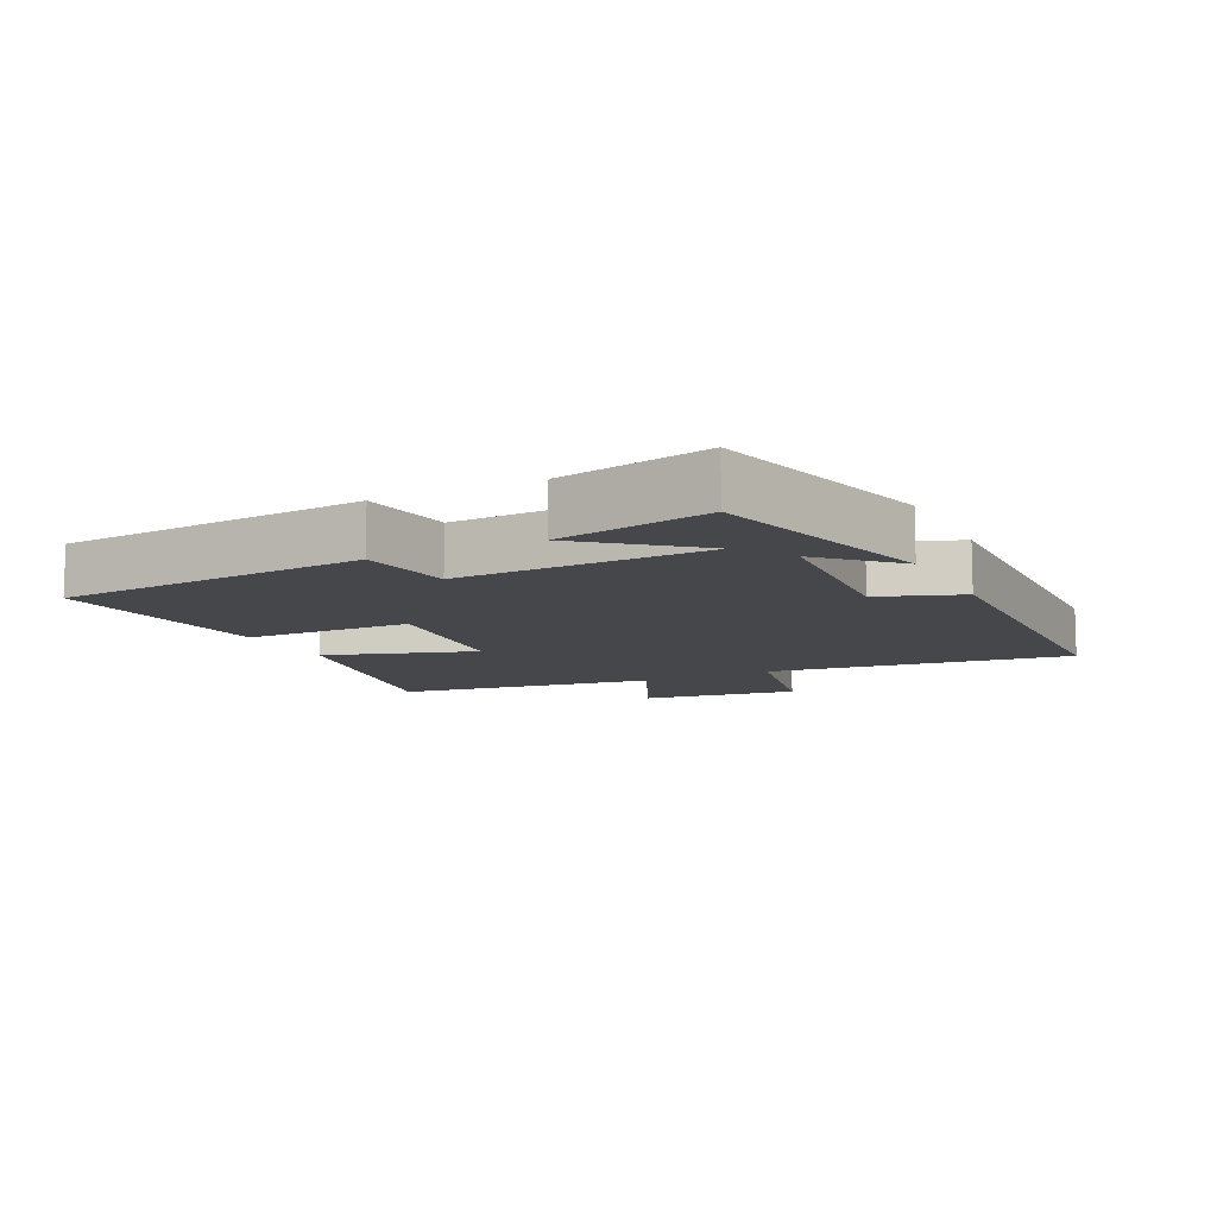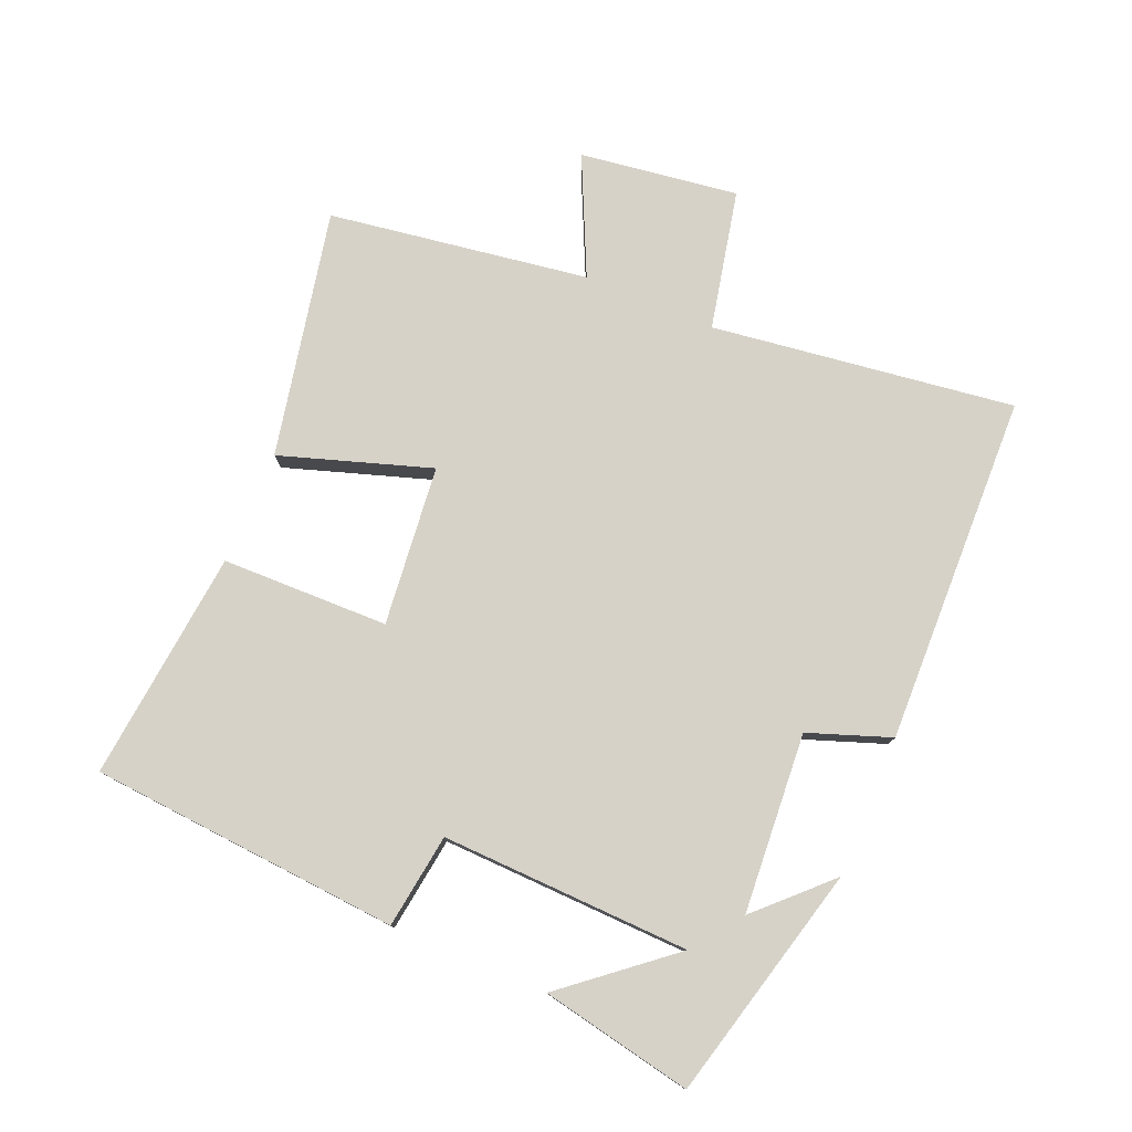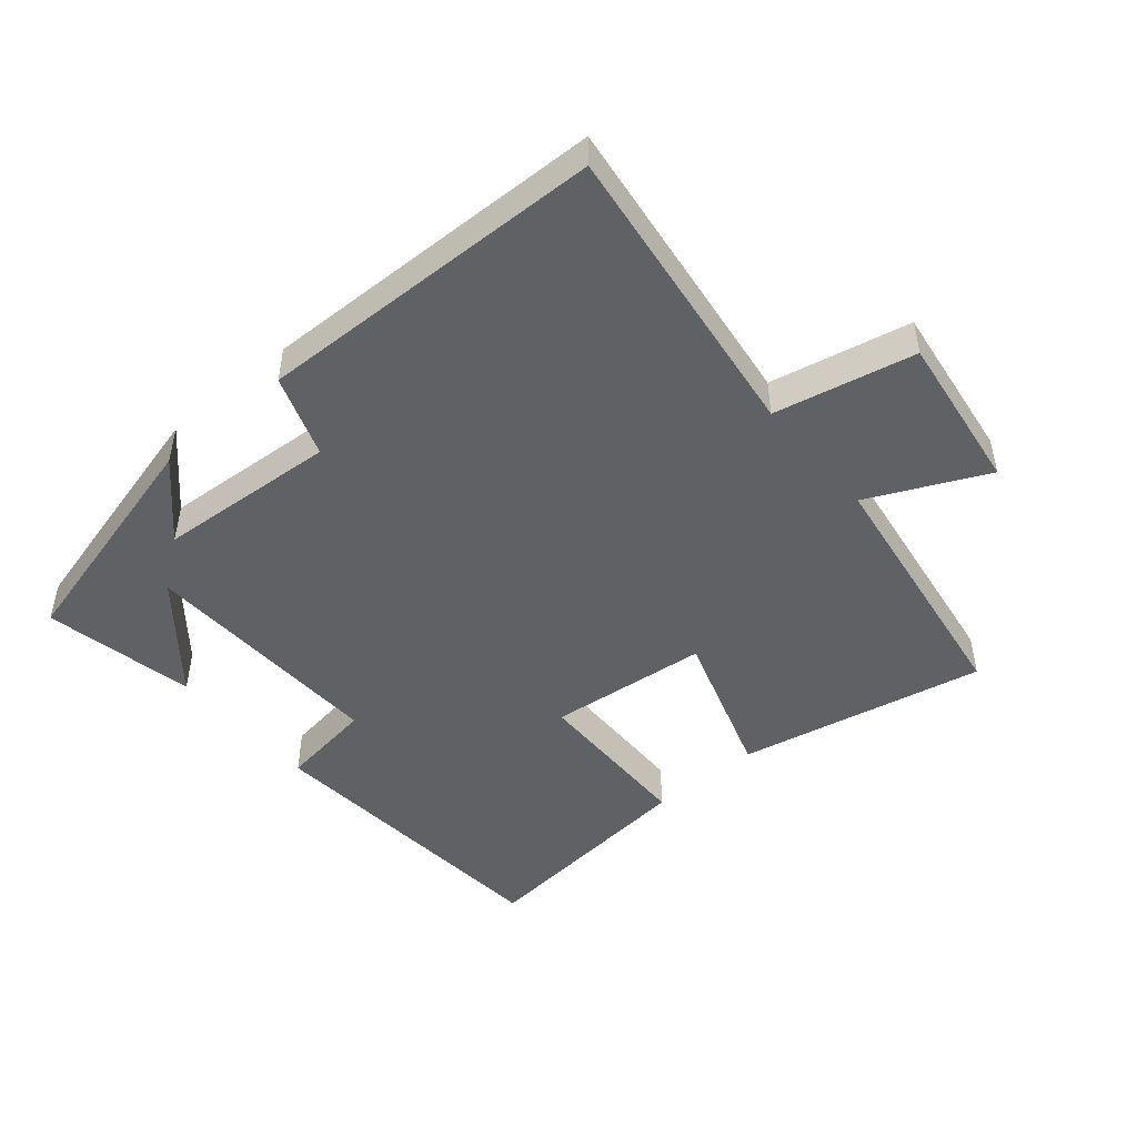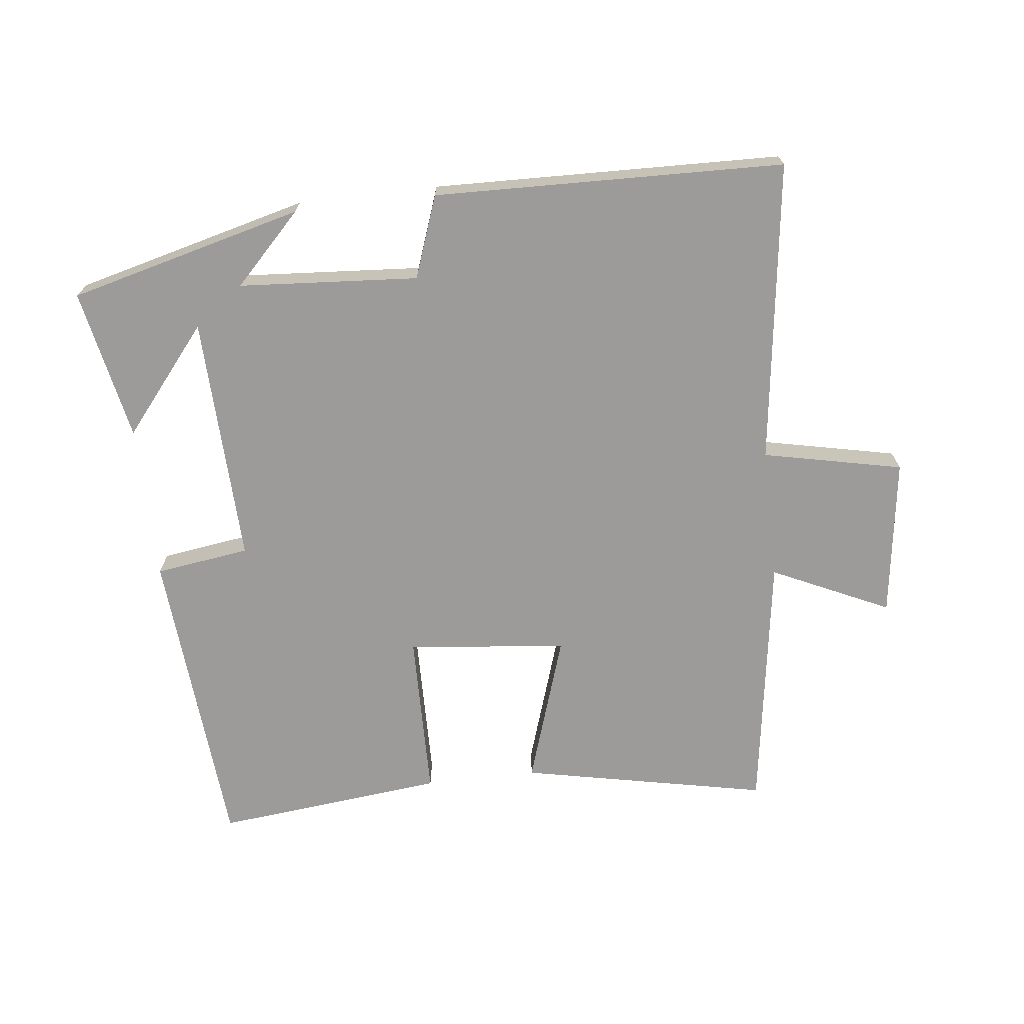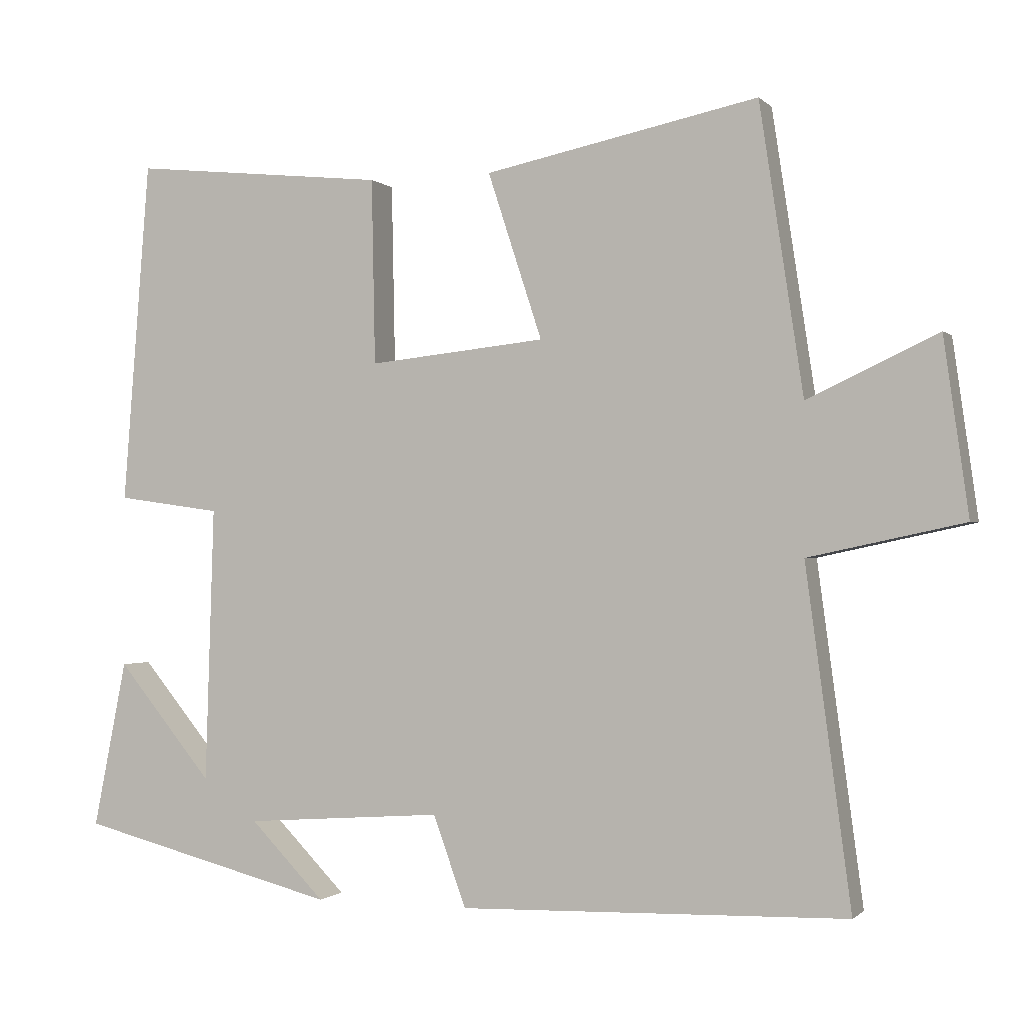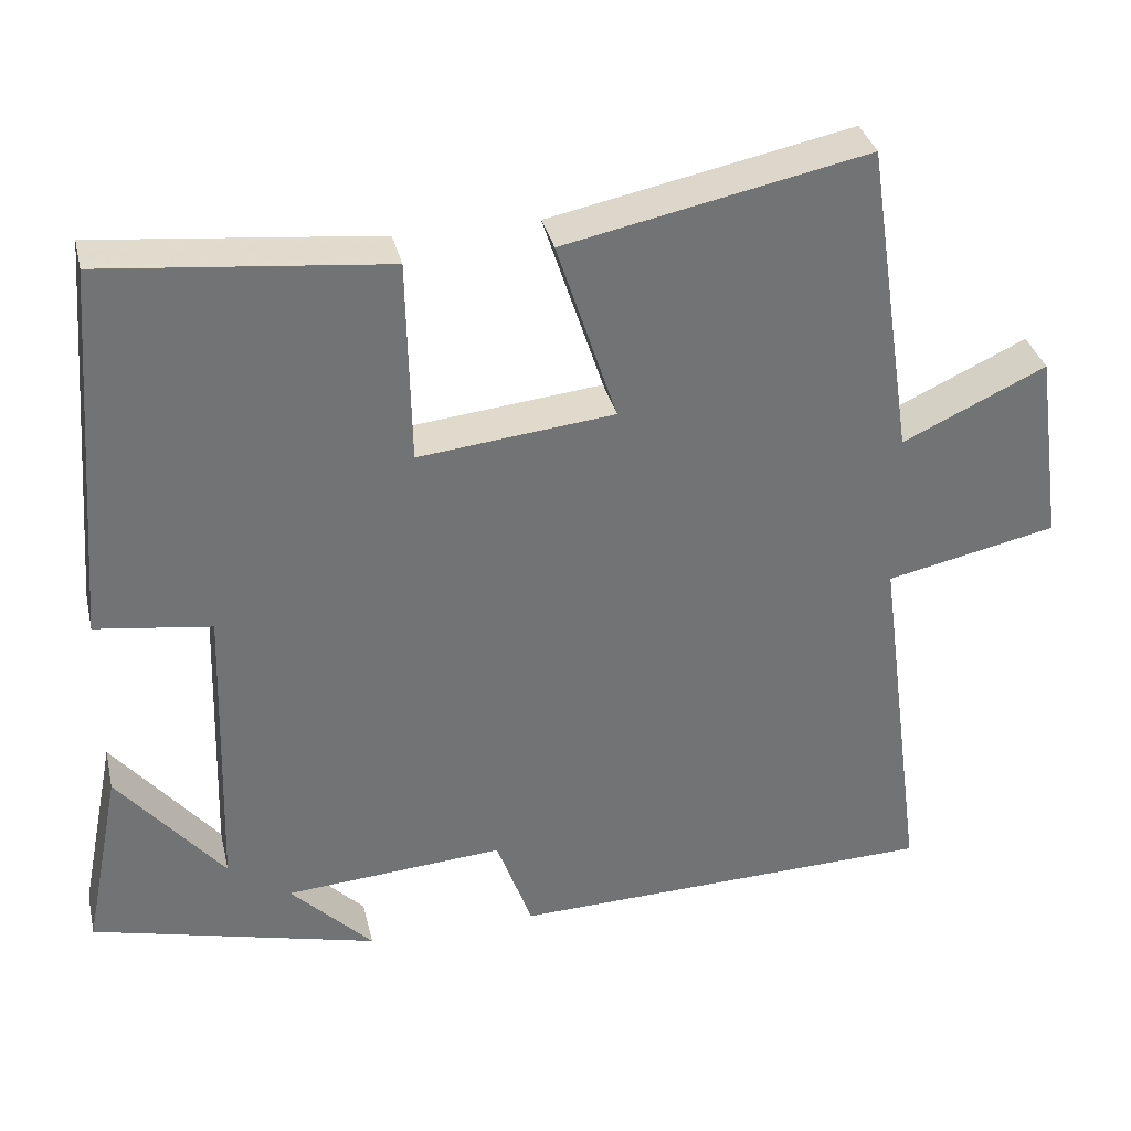
<metadata>
{"format":"obj","ext":"obj","renderer":"f3d","projection":"perspective","resolution":1024,"background":"white","views":[{"elev":-10.3,"azim":116.6,"up":"+Y"},{"elev":77.7,"azim":112.9,"up":"+Y"},{"elev":-47.8,"azim":-139.6,"up":"+Y"},{"elev":-69.9,"azim":-173.3,"up":"+Y"},{"elev":-0.8,"azim":-159.5,"up":"+Z"},{"elev":34.5,"azim":166.9,"up":"+Z"}]}
</metadata>
<code>
v -0.562 0.07 -0.485
v -0.5 0.07 -0.023
v -0.713 0.07 0.023
v -0.679 0.07 0.265
v -0.5 0.07 0.181
v -0.44 0.07 0.578
v -0.063 0.07 0.5
v -0.138 0.07 0.271
v 0.106 0.07 0.245
v 0.111 0.07 0.5
v 0.463 0.07 0.536
v 0.5 0.07 0.062
v 0.356 0.07 0.042
v 0.368 0.07 -0.338
v 0.5 0.07 -0.178
v 0.546 0.07 -0.409
v 0.188 0.07 -0.5
v 0.291 0.07 -0.395
v 0.017 0.07 -0.375
v -0.028 0.07 -0.5
v -0.562 0 -0.485
v -0.5 0 -0.023
v -0.713 0 0.023
v -0.679 0 0.265
v -0.5 0 0.181
v -0.44 0 0.578
v -0.063 0 0.5
v -0.138 0 0.271
v 0.106 0 0.245
v 0.111 0 0.5
v 0.463 0 0.536
v 0.5 0 0.062
v 0.356 0 0.042
v 0.368 0 -0.338
v 0.5 0 -0.178
v 0.546 0 -0.409
v 0.188 0 -0.5
v 0.291 0 -0.395
v 0.017 0 -0.375
v -0.028 0 -0.5
f 19 20 1 2
f 18 19 2
f 16 17 18
f 16 18 2
f 14 15 16
f 14 16 2
f 13 14 2
f 11 12 13
f 10 11 13
f 9 10 13
f 13 2 3
f 9 13 3
f 8 9 3
f 5 6 7 8
f 5 8 3
f 3 4 5
f 22 21 40 39
f 22 39 38
f 38 37 36
f 22 38 36
f 36 35 34
f 22 36 34
f 22 34 33
f 33 32 31
f 33 31 30
f 33 30 29
f 23 22 33
f 23 33 29
f 23 29 28
f 28 27 26 25
f 23 28 25
f 25 24 23
f 1 21 22 2
f 2 22 23 3
f 3 23 24 4
f 4 24 25 5
f 5 25 26 6
f 6 26 27 7
f 7 27 28 8
f 8 28 29 9
f 9 29 30 10
f 10 30 31 11
f 11 31 32 12
f 12 32 33 13
f 13 33 34 14
f 14 34 35 15
f 15 35 36 16
f 16 36 37 17
f 17 37 38 18
f 18 38 39 19
f 19 39 40 20
f 20 40 21 1

</code>
